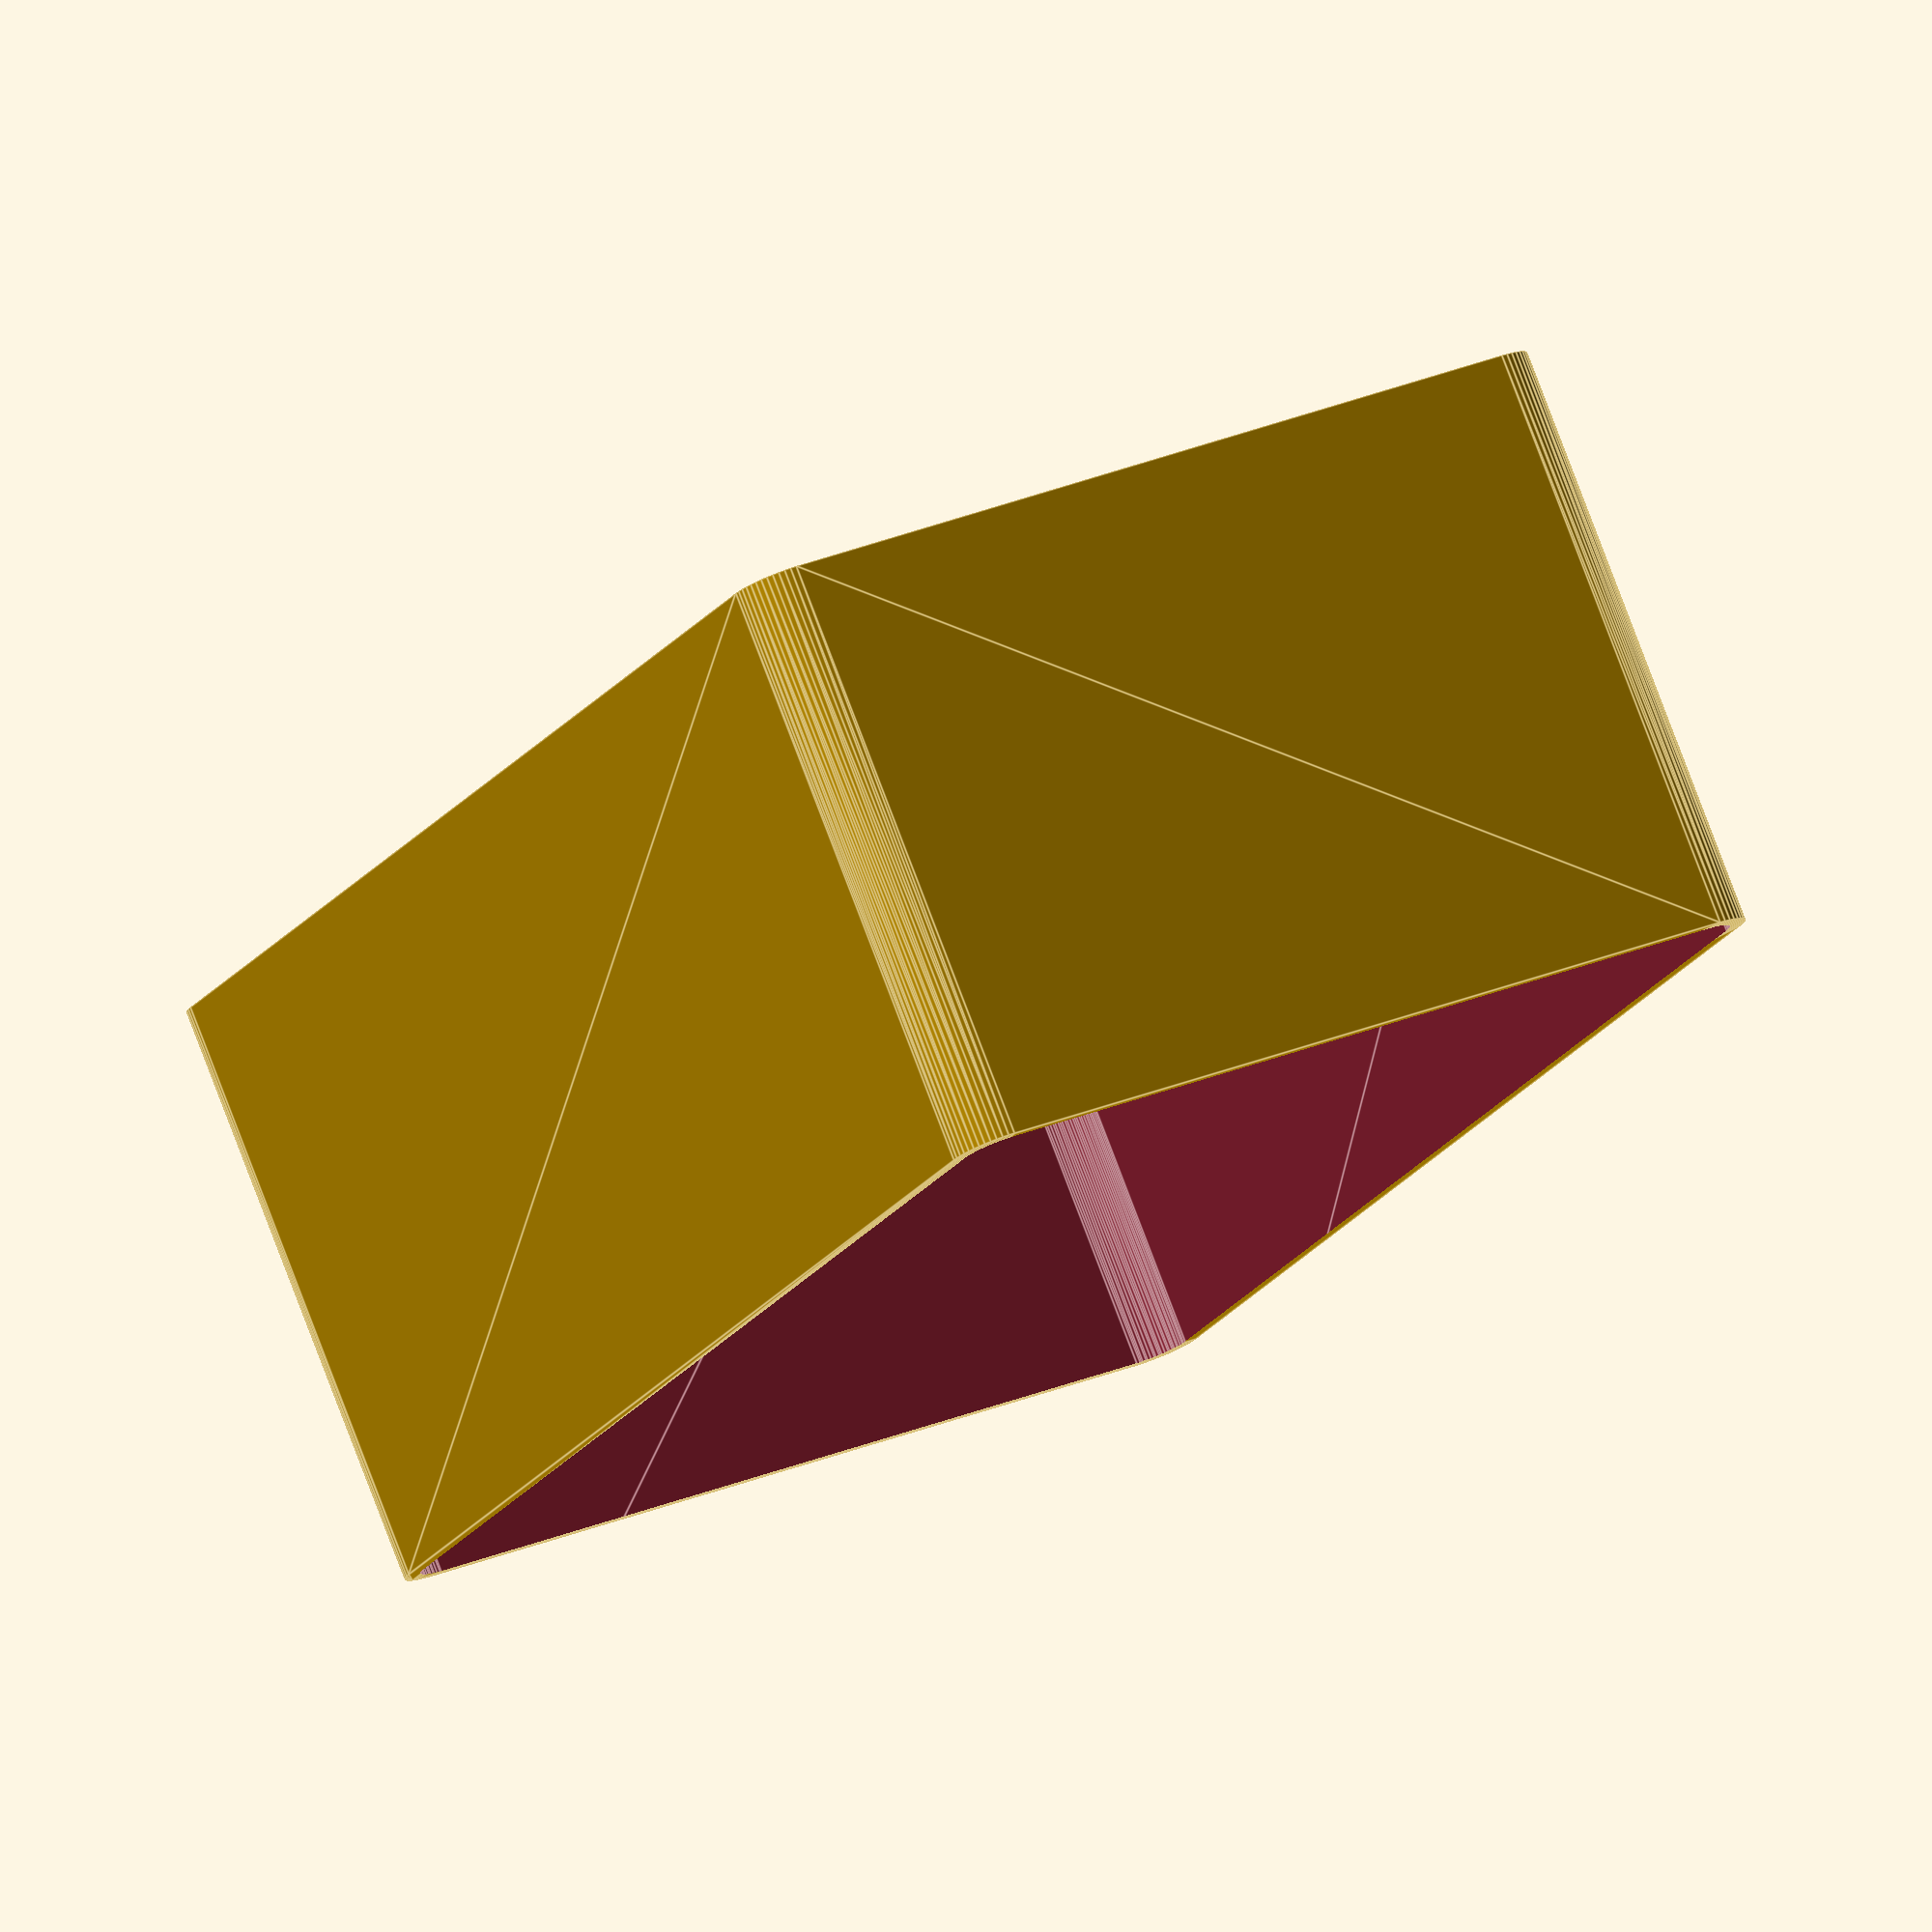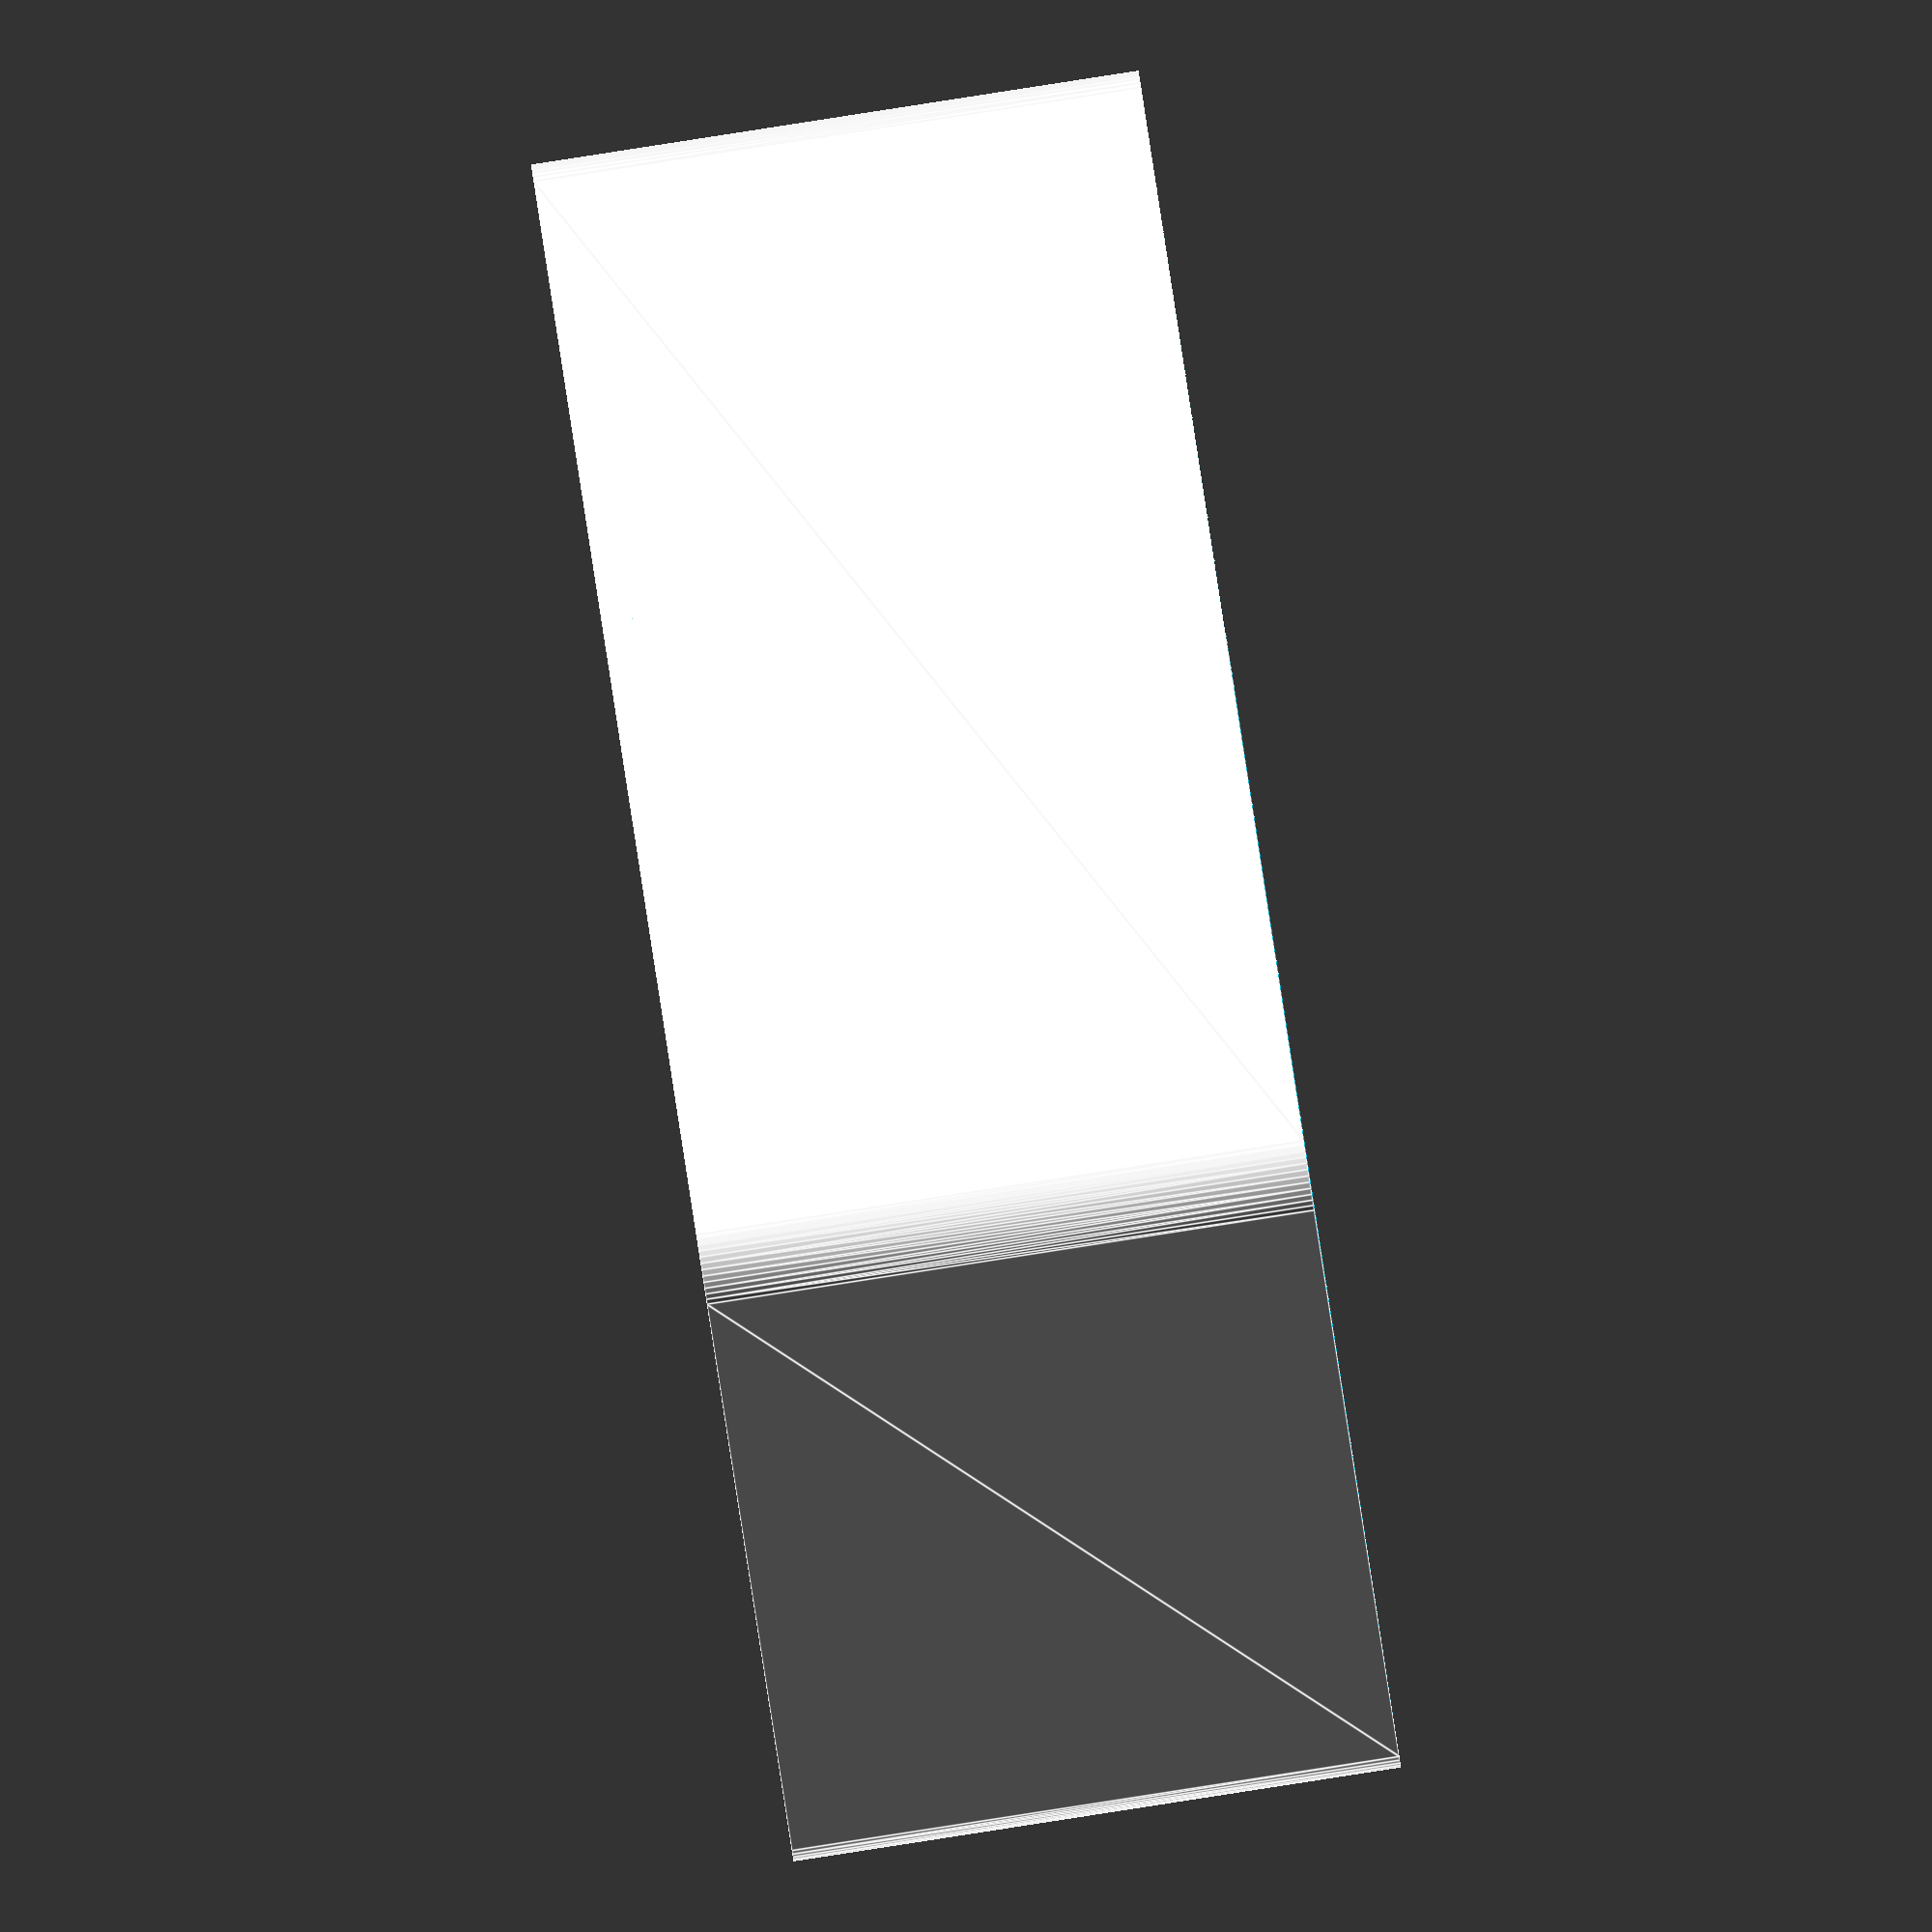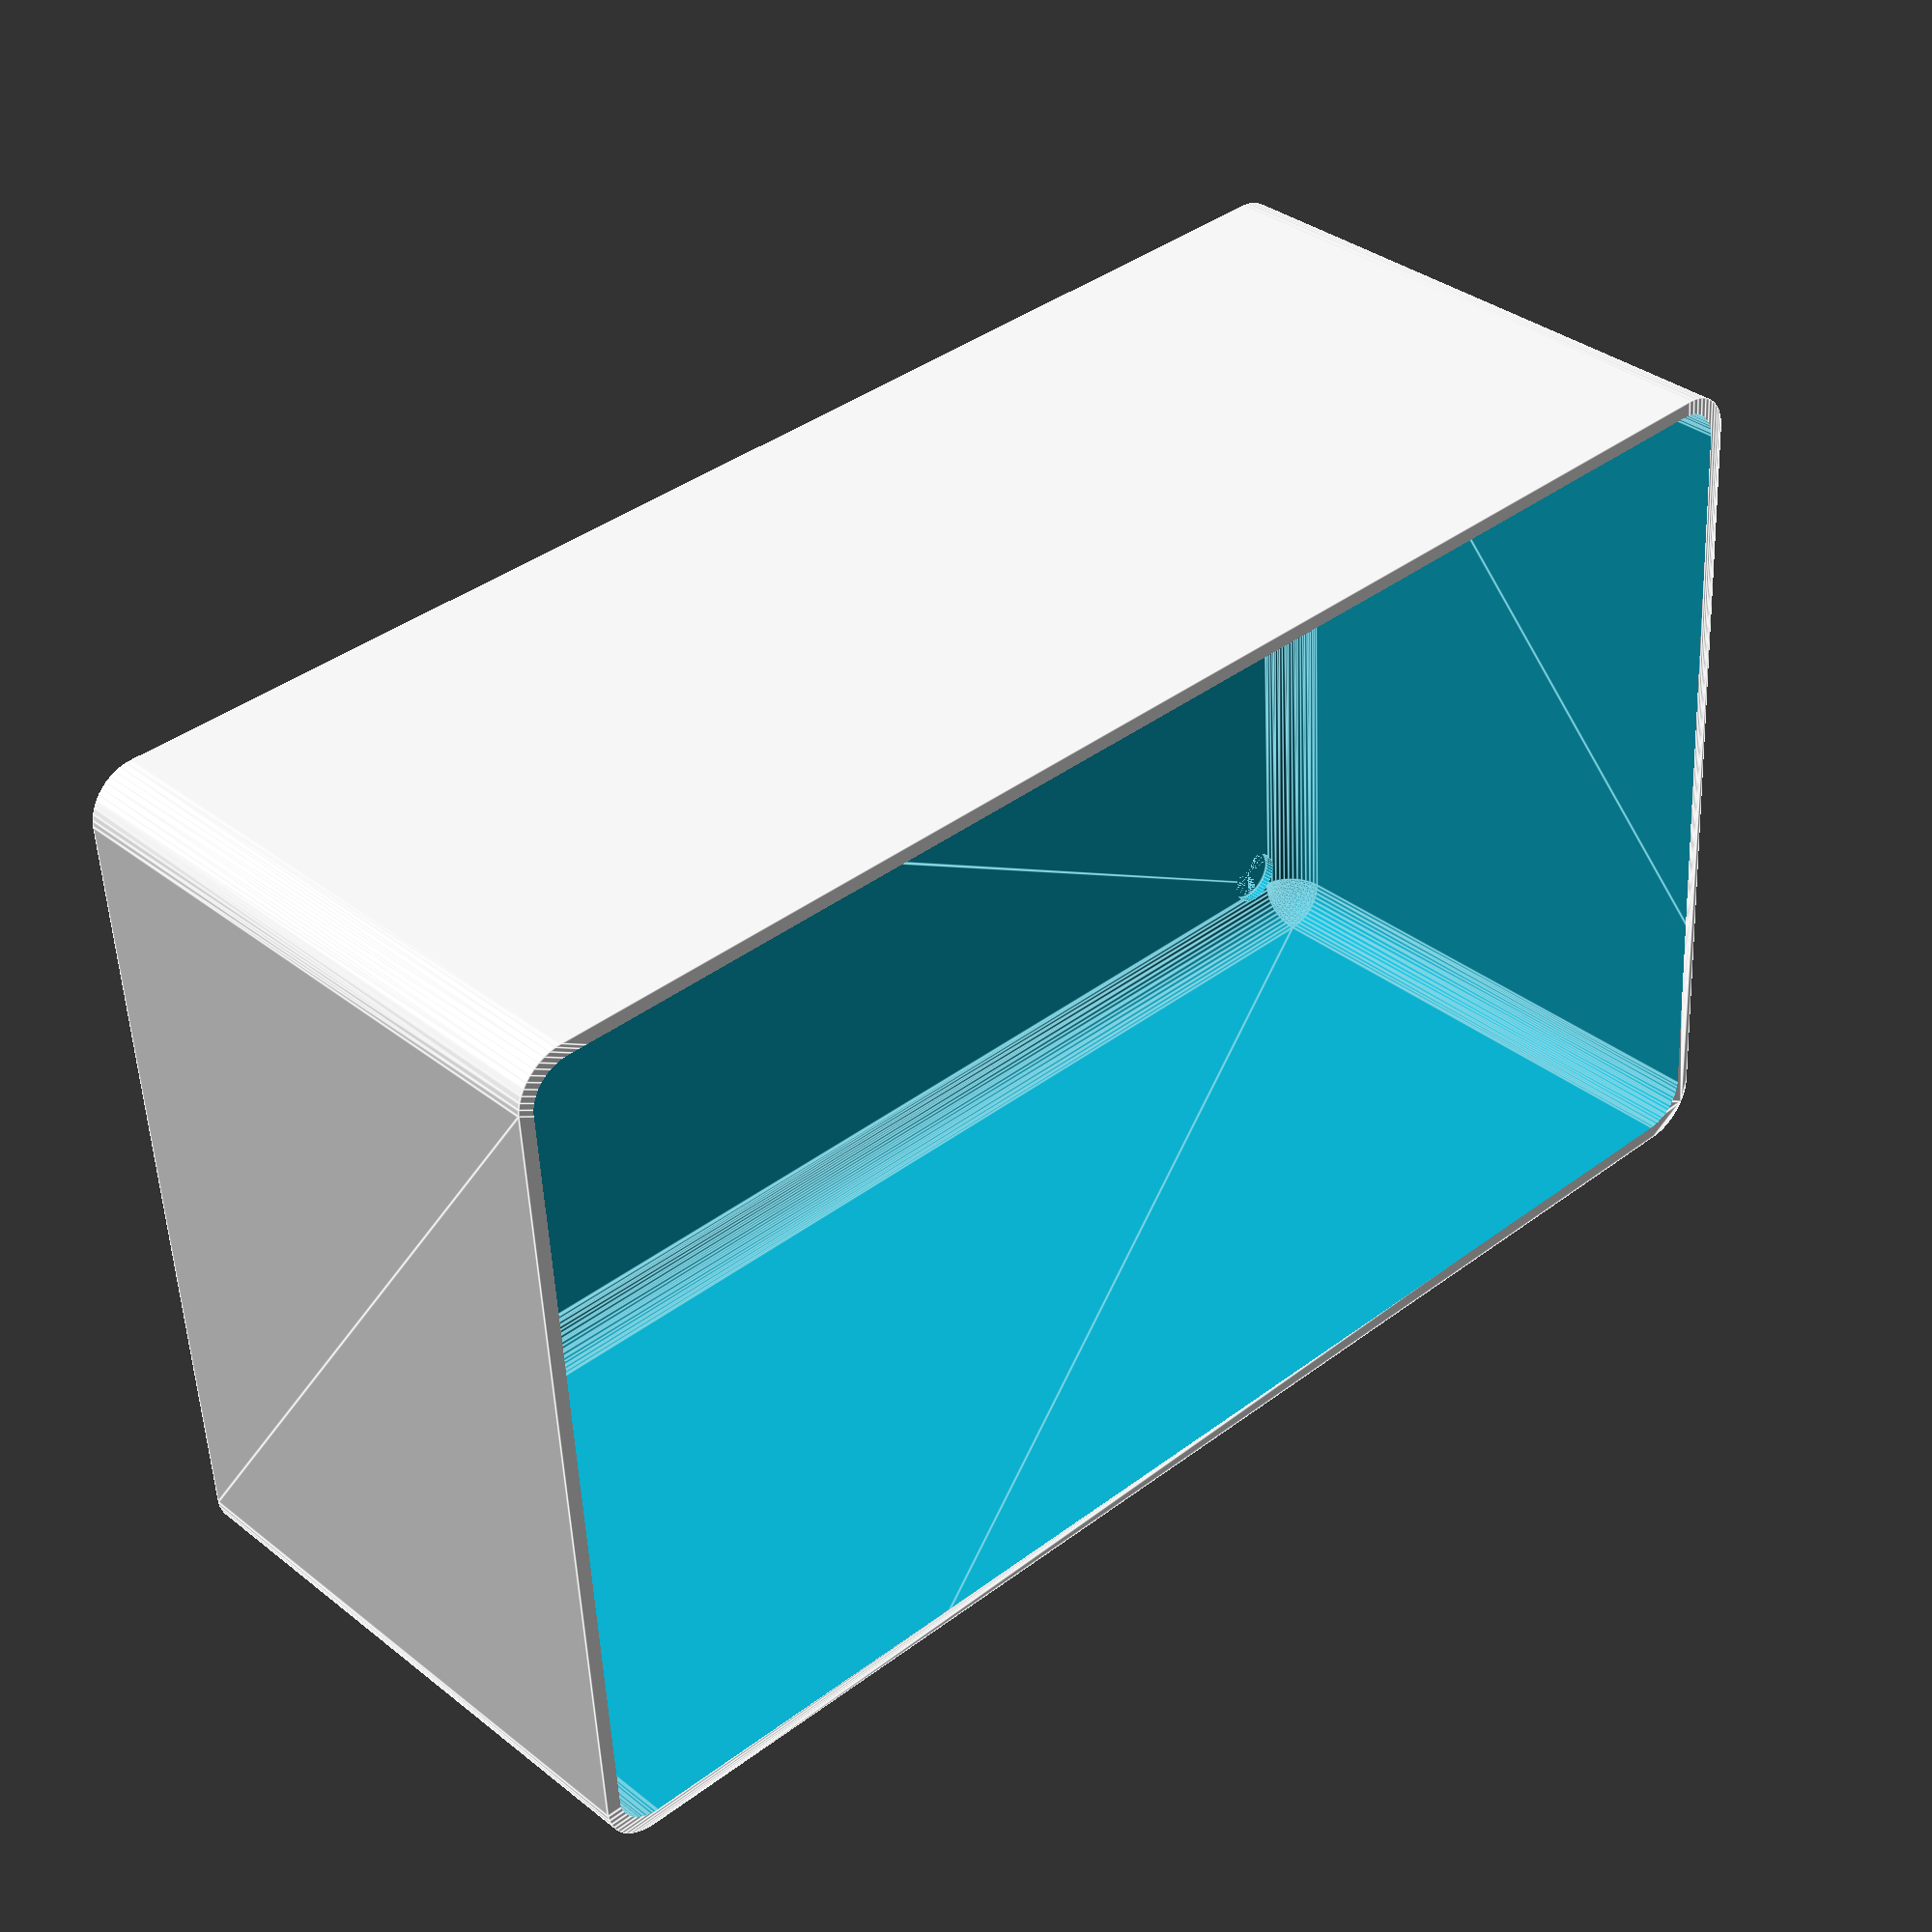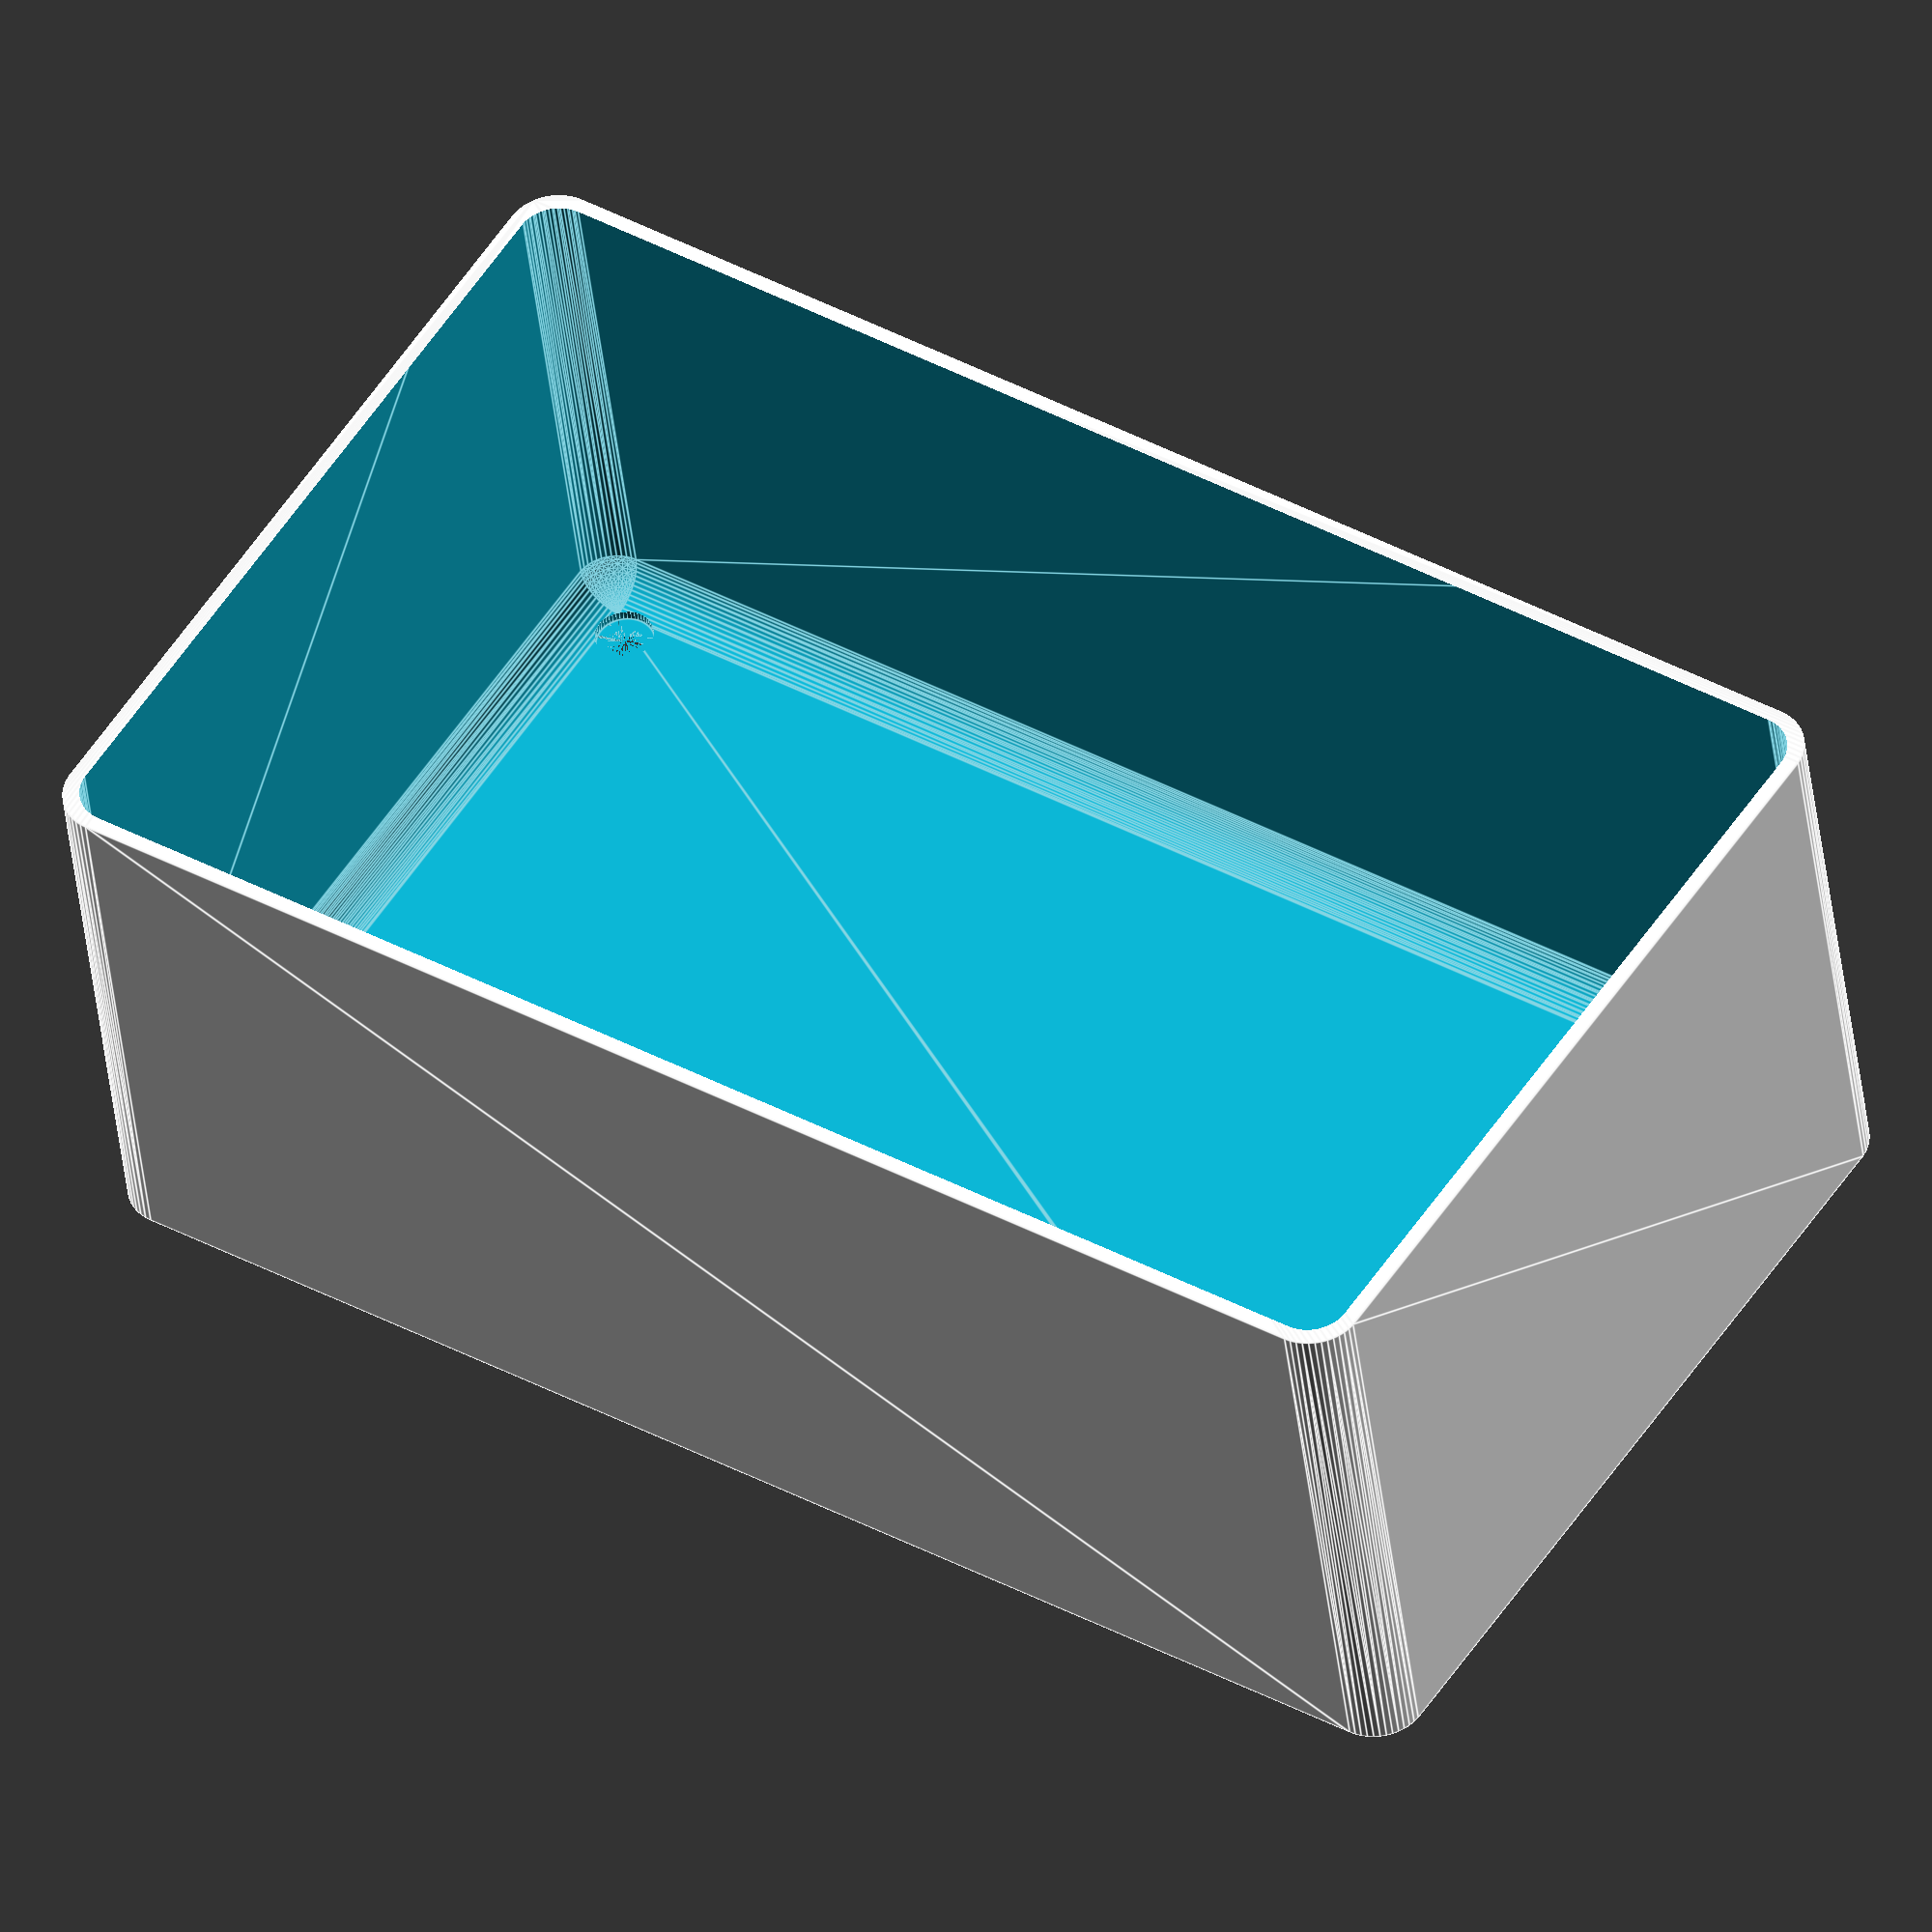
<openscad>
$fn = 50;


difference() {
	union() {
		hull() {
			translate(v = [-40.0000000000, 70.0000000000, 0]) {
				cylinder(h = 60, r = 5);
			}
			translate(v = [40.0000000000, 70.0000000000, 0]) {
				cylinder(h = 60, r = 5);
			}
			translate(v = [-40.0000000000, -70.0000000000, 0]) {
				cylinder(h = 60, r = 5);
			}
			translate(v = [40.0000000000, -70.0000000000, 0]) {
				cylinder(h = 60, r = 5);
			}
		}
	}
	union() {
		translate(v = [-37.5000000000, -67.5000000000, 2]) {
			rotate(a = [0, 0, 0]) {
				difference() {
					union() {
						translate(v = [0, 0, -6.0000000000]) {
							cylinder(h = 6, r = 1.5000000000);
						}
						translate(v = [0, 0, -6.0000000000]) {
							cylinder(h = 6, r = 1.8000000000);
						}
						translate(v = [0, 0, -1.7000000000]) {
							cylinder(h = 1.7000000000, r1 = 1.5000000000, r2 = 2.9000000000);
						}
						cylinder(h = 50, r = 2.9000000000);
						translate(v = [0, 0, -6.0000000000]) {
							cylinder(h = 6, r = 1.5000000000);
						}
					}
					union();
				}
			}
		}
		translate(v = [37.5000000000, -67.5000000000, 2]) {
			rotate(a = [0, 0, 0]) {
				difference() {
					union() {
						translate(v = [0, 0, -6.0000000000]) {
							cylinder(h = 6, r = 1.5000000000);
						}
						translate(v = [0, 0, -6.0000000000]) {
							cylinder(h = 6, r = 1.8000000000);
						}
						translate(v = [0, 0, -1.7000000000]) {
							cylinder(h = 1.7000000000, r1 = 1.5000000000, r2 = 2.9000000000);
						}
						cylinder(h = 50, r = 2.9000000000);
						translate(v = [0, 0, -6.0000000000]) {
							cylinder(h = 6, r = 1.5000000000);
						}
					}
					union();
				}
			}
		}
		translate(v = [-37.5000000000, 67.5000000000, 2]) {
			rotate(a = [0, 0, 0]) {
				difference() {
					union() {
						translate(v = [0, 0, -6.0000000000]) {
							cylinder(h = 6, r = 1.5000000000);
						}
						translate(v = [0, 0, -6.0000000000]) {
							cylinder(h = 6, r = 1.8000000000);
						}
						translate(v = [0, 0, -1.7000000000]) {
							cylinder(h = 1.7000000000, r1 = 1.5000000000, r2 = 2.9000000000);
						}
						cylinder(h = 50, r = 2.9000000000);
						translate(v = [0, 0, -6.0000000000]) {
							cylinder(h = 6, r = 1.5000000000);
						}
					}
					union();
				}
			}
		}
		translate(v = [37.5000000000, 67.5000000000, 2]) {
			rotate(a = [0, 0, 0]) {
				difference() {
					union() {
						translate(v = [0, 0, -6.0000000000]) {
							cylinder(h = 6, r = 1.5000000000);
						}
						translate(v = [0, 0, -6.0000000000]) {
							cylinder(h = 6, r = 1.8000000000);
						}
						translate(v = [0, 0, -1.7000000000]) {
							cylinder(h = 1.7000000000, r1 = 1.5000000000, r2 = 2.9000000000);
						}
						cylinder(h = 50, r = 2.9000000000);
						translate(v = [0, 0, -6.0000000000]) {
							cylinder(h = 6, r = 1.5000000000);
						}
					}
					union();
				}
			}
		}
		translate(v = [0, 0, 3]) {
			hull() {
				union() {
					translate(v = [-39.5000000000, 69.5000000000, 4]) {
						cylinder(h = 72, r = 4);
					}
					translate(v = [-39.5000000000, 69.5000000000, 4]) {
						sphere(r = 4);
					}
					translate(v = [-39.5000000000, 69.5000000000, 76]) {
						sphere(r = 4);
					}
				}
				union() {
					translate(v = [39.5000000000, 69.5000000000, 4]) {
						cylinder(h = 72, r = 4);
					}
					translate(v = [39.5000000000, 69.5000000000, 4]) {
						sphere(r = 4);
					}
					translate(v = [39.5000000000, 69.5000000000, 76]) {
						sphere(r = 4);
					}
				}
				union() {
					translate(v = [-39.5000000000, -69.5000000000, 4]) {
						cylinder(h = 72, r = 4);
					}
					translate(v = [-39.5000000000, -69.5000000000, 4]) {
						sphere(r = 4);
					}
					translate(v = [-39.5000000000, -69.5000000000, 76]) {
						sphere(r = 4);
					}
				}
				union() {
					translate(v = [39.5000000000, -69.5000000000, 4]) {
						cylinder(h = 72, r = 4);
					}
					translate(v = [39.5000000000, -69.5000000000, 4]) {
						sphere(r = 4);
					}
					translate(v = [39.5000000000, -69.5000000000, 76]) {
						sphere(r = 4);
					}
				}
			}
		}
	}
}
</openscad>
<views>
elev=279.2 azim=204.0 roll=339.2 proj=o view=edges
elev=269.8 azim=312.2 roll=261.2 proj=o view=edges
elev=326.1 azim=86.4 roll=317.0 proj=p view=edges
elev=40.1 azim=302.8 roll=6.1 proj=o view=edges
</views>
